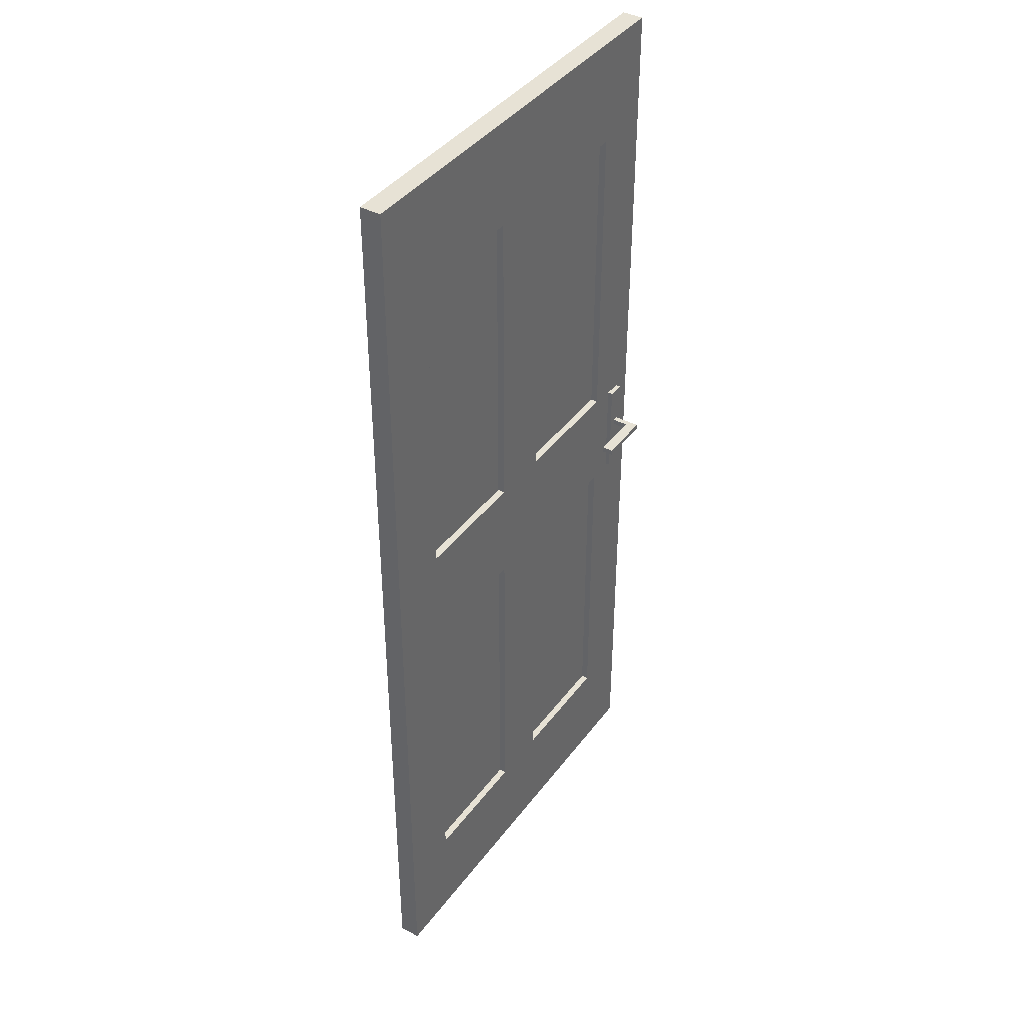
<metadata>
{"format":"obj","ext":"obj","renderer":"f3d","projection":"perspective","resolution":1024,"background":"white","views":[{"elev":40.2,"azim":-57.0,"up":"+Y"}]}
</metadata>
<code>
g default
v -45.72 0 -1.028
v -32.66 0 -1.028
v -19.59 0 -1.028
v -6.531 0 -1.028
v 6.531 0 -1.028
v 19.59 0 -1.028
v 32.66 0 -1.028
v 45.72 0 -1.028
v -45.72 22.58 -1.028
v -32.66 22.58 -1.028
v -19.59 22.58 -1.028
v -6.531 22.58 -1.028
v 6.531 22.58 -1.028
v 19.59 22.58 -1.028
v 32.66 22.58 -1.028
v 45.72 22.58 -1.028
v -45.72 45.16 -1.028
v -32.66 45.16 -1.028
v -6.531 45.16 -1.028
v 6.531 45.16 -1.028
v 32.66 45.16 -1.028
v 45.72 45.16 -1.028
v -45.72 67.73 -1.028
v -32.66 67.73 -1.028
v -6.531 67.73 -1.028
v 6.531 67.73 -1.028
v 32.66 67.73 -1.028
v 45.72 67.73 -1.028
v -45.72 90.31 -1.028
v -32.66 90.31 -1.028
v -19.59 90.31 -1.028
v -6.531 90.31 -1.028
v 6.531 90.31 -1.028
v 19.59 90.31 -1.028
v 32.66 90.31 -1.028
v 45.72 90.31 -1.028
v -45.72 112.9 -1.028
v -32.66 112.9 -1.028
v -19.59 112.9 -1.028
v -6.531 112.9 -1.028
v 6.531 112.9 -1.028
v 19.59 112.9 -1.028
v 32.66 112.9 -1.028
v 45.72 112.9 -1.028
v -45.72 135.5 -1.028
v -32.66 135.5 -1.028
v -6.531 135.5 -1.028
v 6.531 135.5 -1.028
v 32.66 135.5 -1.028
v 45.72 135.5 -1.028
v -45.72 158 -1.028
v -32.66 158 -1.028
v -6.531 158 -1.028
v 6.531 158 -1.028
v 32.66 158 -1.028
v 45.72 158 -1.028
v -45.72 180.6 -1.028
v -32.66 180.6 -1.028
v -19.59 180.6 -1.028
v -6.531 180.6 -1.028
v 6.531 180.6 -1.028
v 19.59 180.6 -1.028
v 32.66 180.6 -1.028
v 45.72 180.6 -1.028
v -45.72 203.2 -1.028
v -32.66 203.2 -1.028
v -19.59 203.2 -1.028
v -6.531 203.2 -1.028
v 6.531 203.2 -1.028
v 19.59 203.2 -1.028
v 32.66 203.2 -1.028
v 45.72 203.2 -1.028
v -45.72 203.2 -5.473
v -32.66 203.2 -5.473
v -19.59 203.2 -5.473
v -6.531 203.2 -5.473
v 6.531 203.2 -5.473
v 19.59 203.2 -5.473
v 32.66 203.2 -5.473
v 45.72 203.2 -5.473
v -45.72 180.6 -5.473
v -32.66 180.6 -5.473
v -19.59 180.6 -5.473
v -6.531 180.6 -5.473
v 6.531 180.6 -5.473
v 19.59 180.6 -5.473
v 32.66 180.6 -5.473
v 45.72 180.6 -5.473
v -45.72 158 -5.473
v -32.66 158 -5.473
v -6.531 158 -5.473
v 6.531 158 -5.473
v 32.66 158 -5.473
v 45.72 158 -5.473
v -45.72 135.5 -5.473
v -32.66 135.5 -5.473
v -6.531 135.5 -5.473
v 6.531 135.5 -5.473
v 32.66 135.5 -5.473
v 45.72 135.5 -5.473
v -45.72 112.9 -5.473
v -32.66 112.9 -5.473
v -19.59 112.9 -5.473
v -6.531 112.9 -5.473
v 6.531 112.9 -5.473
v 19.59 112.9 -5.473
v 32.66 112.9 -5.473
v 45.72 112.9 -5.473
v -45.72 90.31 -5.473
v -32.66 90.31 -5.473
v -19.59 90.31 -5.473
v -6.531 90.31 -5.473
v 6.531 90.31 -5.473
v 19.59 90.31 -5.473
v 32.66 90.31 -5.473
v 45.72 90.31 -5.473
v -45.72 67.73 -5.473
v -32.66 67.73 -5.473
v -6.531 67.73 -5.473
v 6.531 67.73 -5.473
v 32.66 67.73 -5.473
v 45.72 67.73 -5.473
v -45.72 45.16 -5.473
v -32.66 45.16 -5.473
v -6.531 45.16 -5.473
v 6.531 45.16 -5.473
v 32.66 45.16 -5.473
v 45.72 45.16 -5.473
v -45.72 22.58 -5.473
v -32.66 22.58 -5.473
v -19.59 22.58 -5.473
v -6.531 22.58 -5.473
v 6.531 22.58 -5.473
v 19.59 22.58 -5.473
v 32.66 22.58 -5.473
v 45.72 22.58 -5.473
v -45.72 0 -5.473
v -32.66 0 -5.473
v -19.59 0 -5.473
v -6.531 0 -5.473
v 6.531 0 -5.473
v 19.59 0 -5.473
v 32.66 0 -5.473
v 45.72 0 -5.473
v -32.66 22.58 -2.528
v -19.59 22.58 -2.528
v -19.59 45.16 -2.527
v -32.66 45.16 -2.528
v -6.531 22.58 -2.528
v -6.531 45.16 -2.528
v -19.59 67.73 -2.527
v -32.66 67.73 -2.528
v -6.531 67.73 -2.528
v -19.59 90.31 -2.528
v -32.66 90.31 -2.528
v -6.531 90.31 -2.528
v 6.531 22.58 -2.528
v 19.59 22.58 -2.528
v 19.59 45.16 -2.527
v 6.531 45.16 -2.528
v 32.66 22.58 -2.528
v 32.66 45.16 -2.528
v 19.59 67.73 -2.527
v 6.531 67.73 -2.528
v 32.66 67.73 -2.528
v 19.59 90.31 -2.528
v 6.531 90.31 -2.528
v 32.66 90.31 -2.528
v -32.66 112.9 -2.528
v -19.59 112.9 -2.528
v -19.59 135.5 -2.527
v -32.66 135.5 -2.528
v -6.531 112.9 -2.528
v -6.531 135.5 -2.528
v -19.59 158 -2.527
v -32.66 158 -2.528
v -6.531 158 -2.528
v -19.59 180.6 -2.528
v -32.66 180.6 -2.528
v -6.531 180.6 -2.528
v 6.531 112.9 -2.528
v 19.59 112.9 -2.528
v 19.59 135.5 -2.527
v 6.531 135.5 -2.528
v 32.66 112.9 -2.528
v 32.66 135.5 -2.528
v 19.59 158 -2.527
v 6.531 158 -2.528
v 32.66 158 -2.528
v 19.59 180.6 -2.528
v 6.531 180.6 -2.528
v 32.66 180.6 -2.528
v 39.23 102.6 3.382
v 40.43 102.6 3.382
v 39.23 103.8 3.382
v 40.43 103.8 3.382
v 39.23 103.8 -0.01804
v 40.43 103.8 -0.01804
v 39.23 102.6 -0.01804
v 40.43 102.6 -0.01804
v 28.84 102.6 5.574
v 40.44 102.6 5.574
v 28.84 103.8 5.574
v 40.44 103.8 5.574
v 28.84 103.8 3.374
v 40.44 103.8 3.374
v 28.84 102.6 3.374
v 40.44 102.6 3.374
v 37.84 91.18 -0.01867
v 41.34 91.18 -0.01867
v 37.84 112.3 -0.01867
v 41.34 112.3 -0.01867
v 37.84 112.3 -1.019
v 41.34 112.3 -1.019
v 37.84 91.18 -1.019
v 41.34 91.18 -1.019
v -32.66 180.6 -3.973
v -19.59 180.6 -3.973
v -19.59 158 -3.973
v -32.66 158 -3.973
v -6.531 180.6 -3.973
v -6.531 158 -3.973
v -19.59 135.5 -3.973
v -32.66 135.5 -3.973
v -6.531 135.5 -3.973
v -19.59 112.9 -3.973
v -32.66 112.9 -3.973
v -6.531 112.9 -3.973
v 6.531 180.6 -3.973
v 19.59 180.6 -3.973
v 19.59 158 -3.973
v 6.531 158 -3.973
v 32.66 180.6 -3.973
v 32.66 158 -3.973
v 19.59 135.5 -3.973
v 6.531 135.5 -3.973
v 32.66 135.5 -3.973
v 19.59 112.9 -3.973
v 6.531 112.9 -3.973
v 32.66 112.9 -3.973
v -32.66 90.31 -3.973
v -19.59 90.31 -3.973
v -19.59 67.73 -3.973
v -32.66 67.73 -3.973
v -6.531 90.31 -3.973
v -6.531 67.73 -3.973
v -19.59 45.16 -3.973
v -32.66 45.16 -3.973
v -6.531 45.16 -3.973
v -19.59 22.58 -3.973
v -32.66 22.58 -3.973
v -6.531 22.58 -3.973
v 6.531 90.31 -3.973
v 19.59 90.31 -3.973
v 19.59 67.73 -3.973
v 6.531 67.73 -3.973
v 32.66 90.31 -3.973
v 32.66 67.73 -3.973
v 19.59 45.16 -3.973
v 6.531 45.16 -3.973
v 32.66 45.16 -3.973
v 19.59 22.58 -3.973
v 6.531 22.58 -3.973
v 32.66 22.58 -3.973
g pCube5
f 1 2 10 9
f 2 3 11 10
f 3 4 12 11
f 4 5 13 12
f 5 6 14 13
f 6 7 15 14
f 7 8 16 15
f 9 10 18 17
f 145 146 147 148
f 146 149 150 147
f 12 13 20 19
f 157 158 159 160
f 158 161 162 159
f 15 16 22 21
f 17 18 24 23
f 148 147 151 152
f 147 150 153 151
f 19 20 26 25
f 160 159 163 164
f 159 162 165 163
f 21 22 28 27
f 23 24 30 29
f 152 151 154 155
f 151 153 156 154
f 25 26 33 32
f 164 163 166 167
f 163 165 168 166
f 27 28 36 35
f 29 30 38 37
f 30 31 39 38
f 31 32 40 39
f 32 33 41 40
f 33 34 42 41
f 34 35 43 42
f 35 36 44 43
f 37 38 46 45
f 169 170 171 172
f 170 173 174 171
f 40 41 48 47
f 181 182 183 184
f 182 185 186 183
f 43 44 50 49
f 45 46 52 51
f 172 171 175 176
f 171 174 177 175
f 47 48 54 53
f 184 183 187 188
f 183 186 189 187
f 49 50 56 55
f 51 52 58 57
f 176 175 178 179
f 175 177 180 178
f 53 54 61 60
f 188 187 190 191
f 187 189 192 190
f 55 56 64 63
f 57 58 66 65
f 58 59 67 66
f 59 60 68 67
f 60 61 69 68
f 61 62 70 69
f 62 63 71 70
f 63 64 72 71
f 65 66 74 73
f 66 67 75 74
f 67 68 76 75
f 68 69 77 76
f 69 70 78 77
f 70 71 79 78
f 71 72 80 79
f 73 74 82 81
f 74 75 83 82
f 75 76 84 83
f 76 77 85 84
f 77 78 86 85
f 78 79 87 86
f 79 80 88 87
f 81 82 90 89
f 217 218 219 220
f 218 221 222 219
f 84 85 92 91
f 229 230 231 232
f 230 233 234 231
f 87 88 94 93
f 89 90 96 95
f 220 219 223 224
f 219 222 225 223
f 91 92 98 97
f 232 231 235 236
f 231 234 237 235
f 93 94 100 99
f 95 96 102 101
f 224 223 226 227
f 223 225 228 226
f 97 98 105 104
f 236 235 238 239
f 235 237 240 238
f 99 100 108 107
f 101 102 110 109
f 102 103 111 110
f 103 104 112 111
f 104 105 113 112
f 105 106 114 113
f 106 107 115 114
f 107 108 116 115
f 109 110 118 117
f 241 242 243 244
f 242 245 246 243
f 112 113 120 119
f 253 254 255 256
f 254 257 258 255
f 115 116 122 121
f 117 118 124 123
f 244 243 247 248
f 243 246 249 247
f 119 120 126 125
f 256 255 259 260
f 255 258 261 259
f 121 122 128 127
f 123 124 130 129
f 248 247 250 251
f 247 249 252 250
f 125 126 133 132
f 260 259 262 263
f 259 261 264 262
f 127 128 136 135
f 129 130 138 137
f 130 131 139 138
f 131 132 140 139
f 132 133 141 140
f 133 134 142 141
f 134 135 143 142
f 135 136 144 143
f 137 138 2 1
f 138 139 3 2
f 139 140 4 3
f 140 141 5 4
f 141 142 6 5
f 142 143 7 6
f 143 144 8 7
f 8 144 136 16
f 16 136 128 22
f 22 128 122 28
f 28 122 116 36
f 36 116 108 44
f 44 108 100 50
f 50 100 94 56
f 56 94 88 64
f 64 88 80 72
f 137 1 9 129
f 129 9 17 123
f 123 17 23 117
f 117 23 29 109
f 109 29 37 101
f 101 37 45 95
f 95 45 51 89
f 89 51 57 81
f 81 57 65 73
f 10 11 146 145
f 18 10 145 148
f 11 12 149 146
f 12 19 150 149
f 24 18 148 152
f 19 25 153 150
f 31 30 155 154
f 30 24 152 155
f 25 32 156 153
f 32 31 154 156
f 13 14 158 157
f 20 13 157 160
f 14 15 161 158
f 15 21 162 161
f 26 20 160 164
f 21 27 165 162
f 34 33 167 166
f 33 26 164 167
f 27 35 168 165
f 35 34 166 168
f 38 39 170 169
f 46 38 169 172
f 39 40 173 170
f 40 47 174 173
f 52 46 172 176
f 47 53 177 174
f 59 58 179 178
f 58 52 176 179
f 53 60 180 177
f 60 59 178 180
f 41 42 182 181
f 48 41 181 184
f 42 43 185 182
f 43 49 186 185
f 54 48 184 188
f 49 55 189 186
f 62 61 191 190
f 61 54 188 191
f 55 63 192 189
f 63 62 190 192
f 193 194 196 195
f 195 196 198 197
f 197 198 200 199
f 199 200 194 193
f 194 200 198 196
f 199 193 195 197
f 201 202 204 203
f 203 204 206 205
f 205 206 208 207
f 207 208 202 201
f 202 208 206 204
f 207 201 203 205
f 209 210 212 211
f 211 212 214 213
f 213 214 216 215
f 215 216 210 209
f 210 216 214 212
f 215 209 211 213
f 82 83 218 217
f 90 82 217 220
f 83 84 221 218
f 84 91 222 221
f 96 90 220 224
f 91 97 225 222
f 103 102 227 226
f 102 96 224 227
f 97 104 228 225
f 104 103 226 228
f 85 86 230 229
f 92 85 229 232
f 86 87 233 230
f 87 93 234 233
f 98 92 232 236
f 93 99 237 234
f 106 105 239 238
f 105 98 236 239
f 99 107 240 237
f 107 106 238 240
f 110 111 242 241
f 118 110 241 244
f 111 112 245 242
f 112 119 246 245
f 124 118 244 248
f 119 125 249 246
f 131 130 251 250
f 130 124 248 251
f 125 132 252 249
f 132 131 250 252
f 113 114 254 253
f 120 113 253 256
f 114 115 257 254
f 115 121 258 257
f 126 120 256 260
f 121 127 261 258
f 134 133 263 262
f 133 126 260 263
f 127 135 264 261
f 135 134 262 264
g default
v -45.72 0 -1.028
v -32.66 0 -1.028
v -19.59 0 -1.028
v -6.531 0 -1.028
v 6.531 0 -1.028
v 19.59 0 -1.028
v 32.66 0 -1.028
v 45.72 0 -1.028
v -45.72 22.58 -1.028
v -32.66 22.58 -1.028
v -19.59 22.58 -1.028
v -6.531 22.58 -1.028
v 6.531 22.58 -1.028
v 19.59 22.58 -1.028
v 32.66 22.58 -1.028
v 45.72 22.58 -1.028
v -45.72 45.16 -1.028
v -32.66 45.16 -1.028
v -6.531 45.16 -1.028
v 6.531 45.16 -1.028
v 32.66 45.16 -1.028
v 45.72 45.16 -1.028
v -45.72 67.73 -1.028
v -32.66 67.73 -1.028
v -6.531 67.73 -1.028
v 6.531 67.73 -1.028
v 32.66 67.73 -1.028
v 45.72 67.73 -1.028
v -45.72 90.31 -1.028
v -32.66 90.31 -1.028
v -19.59 90.31 -1.028
v -6.531 90.31 -1.028
v 6.531 90.31 -1.028
v 19.59 90.31 -1.028
v 32.66 90.31 -1.028
v 45.72 90.31 -1.028
v -45.72 112.9 -1.028
v -32.66 112.9 -1.028
v -19.59 112.9 -1.028
v -6.531 112.9 -1.028
v 6.531 112.9 -1.028
v 19.59 112.9 -1.028
v 32.66 112.9 -1.028
v 45.72 112.9 -1.028
v -45.72 135.5 -1.028
v -32.66 135.5 -1.028
v -6.531 135.5 -1.028
v 6.531 135.5 -1.028
v 32.66 135.5 -1.028
v 45.72 135.5 -1.028
v -45.72 158 -1.028
v -32.66 158 -1.028
v -6.531 158 -1.028
v 6.531 158 -1.028
v 32.66 158 -1.028
v 45.72 158 -1.028
v -45.72 180.6 -1.028
v -32.66 180.6 -1.028
v -19.59 180.6 -1.028
v -6.531 180.6 -1.028
v 6.531 180.6 -1.028
v 19.59 180.6 -1.028
v 32.66 180.6 -1.028
v 45.72 180.6 -1.028
v -45.72 203.2 -1.028
v -32.66 203.2 -1.028
v -19.59 203.2 -1.028
v -6.531 203.2 -1.028
v 6.531 203.2 -1.028
v 19.59 203.2 -1.028
v 32.66 203.2 -1.028
v 45.72 203.2 -1.028
v -45.72 203.2 -5.473
v -32.66 203.2 -5.473
v -19.59 203.2 -5.473
v -6.531 203.2 -5.473
v 6.531 203.2 -5.473
v 19.59 203.2 -5.473
v 32.66 203.2 -5.473
v 45.72 203.2 -5.473
v -45.72 180.6 -5.473
v -32.66 180.6 -5.473
v -19.59 180.6 -5.473
v -6.531 180.6 -5.473
v 6.531 180.6 -5.473
v 19.59 180.6 -5.473
v 32.66 180.6 -5.473
v 45.72 180.6 -5.473
v -45.72 158 -5.473
v -32.66 158 -5.473
v -6.531 158 -5.473
v 6.531 158 -5.473
v 32.66 158 -5.473
v 45.72 158 -5.473
v -45.72 135.5 -5.473
v -32.66 135.5 -5.473
v -6.531 135.5 -5.473
v 6.531 135.5 -5.473
v 32.66 135.5 -5.473
v 45.72 135.5 -5.473
v -45.72 112.9 -5.473
v -32.66 112.9 -5.473
v -19.59 112.9 -5.473
v -6.531 112.9 -5.473
v 6.531 112.9 -5.473
v 19.59 112.9 -5.473
v 32.66 112.9 -5.473
v 45.72 112.9 -5.473
v -45.72 90.31 -5.473
v -32.66 90.31 -5.473
v -19.59 90.31 -5.473
v -6.531 90.31 -5.473
v 6.531 90.31 -5.473
v 19.59 90.31 -5.473
v 32.66 90.31 -5.473
v 45.72 90.31 -5.473
v -45.72 67.73 -5.473
v -32.66 67.73 -5.473
v -6.531 67.73 -5.473
v 6.531 67.73 -5.473
v 32.66 67.73 -5.473
v 45.72 67.73 -5.473
v -45.72 45.16 -5.473
v -32.66 45.16 -5.473
v -6.531 45.16 -5.473
v 6.531 45.16 -5.473
v 32.66 45.16 -5.473
v 45.72 45.16 -5.473
v -45.72 22.58 -5.473
v -32.66 22.58 -5.473
v -19.59 22.58 -5.473
v -6.531 22.58 -5.473
v 6.531 22.58 -5.473
v 19.59 22.58 -5.473
v 32.66 22.58 -5.473
v 45.72 22.58 -5.473
v -45.72 0 -5.473
v -32.66 0 -5.473
v -19.59 0 -5.473
v -6.531 0 -5.473
v 6.531 0 -5.473
v 19.59 0 -5.473
v 32.66 0 -5.473
v 45.72 0 -5.473
v -32.66 22.58 -2.528
v -19.59 22.58 -2.528
v -19.59 45.16 -2.527
v -32.66 45.16 -2.528
v -6.531 22.58 -2.528
v -6.531 45.16 -2.528
v -19.59 67.73 -2.527
v -32.66 67.73 -2.528
v -6.531 67.73 -2.528
v -19.59 90.31 -2.528
v -32.66 90.31 -2.528
v -6.531 90.31 -2.528
v 6.531 22.58 -2.528
v 19.59 22.58 -2.528
v 19.59 45.16 -2.527
v 6.531 45.16 -2.528
v 32.66 22.58 -2.528
v 32.66 45.16 -2.528
v 19.59 67.73 -2.527
v 6.531 67.73 -2.528
v 32.66 67.73 -2.528
v 19.59 90.31 -2.528
v 6.531 90.31 -2.528
v 32.66 90.31 -2.528
v -32.66 112.9 -2.528
v -19.59 112.9 -2.528
v -19.59 135.5 -2.527
v -32.66 135.5 -2.528
v -6.531 112.9 -2.528
v -6.531 135.5 -2.528
v -19.59 158 -2.527
v -32.66 158 -2.528
v -6.531 158 -2.528
v -19.59 180.6 -2.528
v -32.66 180.6 -2.528
v -6.531 180.6 -2.528
v 6.531 112.9 -2.528
v 19.59 112.9 -2.528
v 19.59 135.5 -2.527
v 6.531 135.5 -2.528
v 32.66 112.9 -2.528
v 32.66 135.5 -2.528
v 19.59 158 -2.527
v 6.531 158 -2.528
v 32.66 158 -2.528
v 19.59 180.6 -2.528
v 6.531 180.6 -2.528
v 32.66 180.6 -2.528
v 39.23 103.8 -9.873
v 40.43 103.8 -9.873
v 39.23 102.6 -9.873
v 40.43 102.6 -9.873
v 39.23 102.6 -6.473
v 40.43 102.6 -6.473
v 39.23 103.8 -6.473
v 40.43 103.8 -6.473
v 28.84 103.8 -12.07
v 40.44 103.8 -12.07
v 28.84 102.6 -12.07
v 40.44 102.6 -12.07
v 28.84 102.6 -9.865
v 40.44 102.6 -9.865
v 28.84 103.8 -9.865
v 40.44 103.8 -9.865
v 37.84 112.3 -6.47
v 41.34 112.3 -6.47
v 37.84 91.18 -6.475
v 41.34 91.18 -6.475
v 37.84 91.18 -5.475
v 41.34 91.18 -5.475
v 37.84 112.3 -5.47
v 41.34 112.3 -5.47
v -32.66 180.6 -3.973
v -19.59 180.6 -3.973
v -19.59 158 -3.973
v -32.66 158 -3.973
v -6.531 180.6 -3.973
v -6.531 158 -3.973
v -19.59 135.5 -3.973
v -32.66 135.5 -3.973
v -6.531 135.5 -3.973
v -19.59 112.9 -3.973
v -32.66 112.9 -3.973
v -6.531 112.9 -3.973
v 6.531 180.6 -3.973
v 19.59 180.6 -3.973
v 19.59 158 -3.973
v 6.531 158 -3.973
v 32.66 180.6 -3.973
v 32.66 158 -3.973
v 19.59 135.5 -3.973
v 6.531 135.5 -3.973
v 32.66 135.5 -3.973
v 19.59 112.9 -3.973
v 6.531 112.9 -3.973
v 32.66 112.9 -3.973
v -32.66 90.31 -3.973
v -19.59 90.31 -3.973
v -19.59 67.73 -3.973
v -32.66 67.73 -3.973
v -6.531 90.31 -3.973
v -6.531 67.73 -3.973
v -19.59 45.16 -3.973
v -32.66 45.16 -3.973
v -6.531 45.16 -3.973
v -19.59 22.58 -3.973
v -32.66 22.58 -3.973
v -6.531 22.58 -3.973
v 6.531 90.31 -3.973
v 19.59 90.31 -3.973
v 19.59 67.73 -3.973
v 6.531 67.73 -3.973
v 32.66 90.31 -3.973
v 32.66 67.73 -3.973
v 19.59 45.16 -3.973
v 6.531 45.16 -3.973
v 32.66 45.16 -3.973
v 19.59 22.58 -3.973
v 6.531 22.58 -3.973
v 32.66 22.58 -3.973
g Door_Asset:pCube5
f 265 266 274 273
f 266 267 275 274
f 267 268 276 275
f 268 269 277 276
f 269 270 278 277
f 270 271 279 278
f 271 272 280 279
f 273 274 282 281
f 409 410 411 412
f 410 413 414 411
f 276 277 284 283
f 421 422 423 424
f 422 425 426 423
f 279 280 286 285
f 281 282 288 287
f 412 411 415 416
f 411 414 417 415
f 283 284 290 289
f 424 423 427 428
f 423 426 429 427
f 285 286 292 291
f 287 288 294 293
f 416 415 418 419
f 415 417 420 418
f 289 290 297 296
f 428 427 430 431
f 427 429 432 430
f 291 292 300 299
f 293 294 302 301
f 294 295 303 302
f 295 296 304 303
f 296 297 305 304
f 297 298 306 305
f 298 299 307 306
f 299 300 308 307
f 301 302 310 309
f 433 434 435 436
f 434 437 438 435
f 304 305 312 311
f 445 446 447 448
f 446 449 450 447
f 307 308 314 313
f 309 310 316 315
f 436 435 439 440
f 435 438 441 439
f 311 312 318 317
f 448 447 451 452
f 447 450 453 451
f 313 314 320 319
f 315 316 322 321
f 440 439 442 443
f 439 441 444 442
f 317 318 325 324
f 452 451 454 455
f 451 453 456 454
f 319 320 328 327
f 321 322 330 329
f 322 323 331 330
f 323 324 332 331
f 324 325 333 332
f 325 326 334 333
f 326 327 335 334
f 327 328 336 335
f 329 330 338 337
f 330 331 339 338
f 331 332 340 339
f 332 333 341 340
f 333 334 342 341
f 334 335 343 342
f 335 336 344 343
f 337 338 346 345
f 338 339 347 346
f 339 340 348 347
f 340 341 349 348
f 341 342 350 349
f 342 343 351 350
f 343 344 352 351
f 345 346 354 353
f 481 482 483 484
f 482 485 486 483
f 348 349 356 355
f 493 494 495 496
f 494 497 498 495
f 351 352 358 357
f 353 354 360 359
f 484 483 487 488
f 483 486 489 487
f 355 356 362 361
f 496 495 499 500
f 495 498 501 499
f 357 358 364 363
f 359 360 366 365
f 488 487 490 491
f 487 489 492 490
f 361 362 369 368
f 500 499 502 503
f 499 501 504 502
f 363 364 372 371
f 365 366 374 373
f 366 367 375 374
f 367 368 376 375
f 368 369 377 376
f 369 370 378 377
f 370 371 379 378
f 371 372 380 379
f 373 374 382 381
f 505 506 507 508
f 506 509 510 507
f 376 377 384 383
f 517 518 519 520
f 518 521 522 519
f 379 380 386 385
f 381 382 388 387
f 508 507 511 512
f 507 510 513 511
f 383 384 390 389
f 520 519 523 524
f 519 522 525 523
f 385 386 392 391
f 387 388 394 393
f 512 511 514 515
f 511 513 516 514
f 389 390 397 396
f 524 523 526 527
f 523 525 528 526
f 391 392 400 399
f 393 394 402 401
f 394 395 403 402
f 395 396 404 403
f 396 397 405 404
f 397 398 406 405
f 398 399 407 406
f 399 400 408 407
f 401 402 266 265
f 402 403 267 266
f 403 404 268 267
f 404 405 269 268
f 405 406 270 269
f 406 407 271 270
f 407 408 272 271
f 272 408 400 280
f 280 400 392 286
f 286 392 386 292
f 292 386 380 300
f 300 380 372 308
f 308 372 364 314
f 314 364 358 320
f 320 358 352 328
f 328 352 344 336
f 401 265 273 393
f 393 273 281 387
f 387 281 287 381
f 381 287 293 373
f 373 293 301 365
f 365 301 309 359
f 359 309 315 353
f 353 315 321 345
f 345 321 329 337
f 274 275 410 409
f 282 274 409 412
f 275 276 413 410
f 276 283 414 413
f 288 282 412 416
f 283 289 417 414
f 295 294 419 418
f 294 288 416 419
f 289 296 420 417
f 296 295 418 420
f 277 278 422 421
f 284 277 421 424
f 278 279 425 422
f 279 285 426 425
f 290 284 424 428
f 285 291 429 426
f 298 297 431 430
f 297 290 428 431
f 291 299 432 429
f 299 298 430 432
f 302 303 434 433
f 310 302 433 436
f 303 304 437 434
f 304 311 438 437
f 316 310 436 440
f 311 317 441 438
f 323 322 443 442
f 322 316 440 443
f 317 324 444 441
f 324 323 442 444
f 305 306 446 445
f 312 305 445 448
f 306 307 449 446
f 307 313 450 449
f 318 312 448 452
f 313 319 453 450
f 326 325 455 454
f 325 318 452 455
f 319 327 456 453
f 327 326 454 456
f 457 458 460 459
f 459 460 462 461
f 461 462 464 463
f 463 464 458 457
f 458 464 462 460
f 463 457 459 461
f 465 466 468 467
f 467 468 470 469
f 469 470 472 471
f 471 472 466 465
f 466 472 470 468
f 471 465 467 469
f 473 474 476 475
f 475 476 478 477
f 477 478 480 479
f 479 480 474 473
f 474 480 478 476
f 479 473 475 477
f 346 347 482 481
f 354 346 481 484
f 347 348 485 482
f 348 355 486 485
f 360 354 484 488
f 355 361 489 486
f 367 366 491 490
f 366 360 488 491
f 361 368 492 489
f 368 367 490 492
f 349 350 494 493
f 356 349 493 496
f 350 351 497 494
f 351 357 498 497
f 362 356 496 500
f 357 363 501 498
f 370 369 503 502
f 369 362 500 503
f 363 371 504 501
f 371 370 502 504
f 374 375 506 505
f 382 374 505 508
f 375 376 509 506
f 376 383 510 509
f 388 382 508 512
f 383 389 513 510
f 395 394 515 514
f 394 388 512 515
f 389 396 516 513
f 396 395 514 516
f 377 378 518 517
f 384 377 517 520
f 378 379 521 518
f 379 385 522 521
f 390 384 520 524
f 385 391 525 522
f 398 397 527 526
f 397 390 524 527
f 391 399 528 525
f 399 398 526 528

</code>
